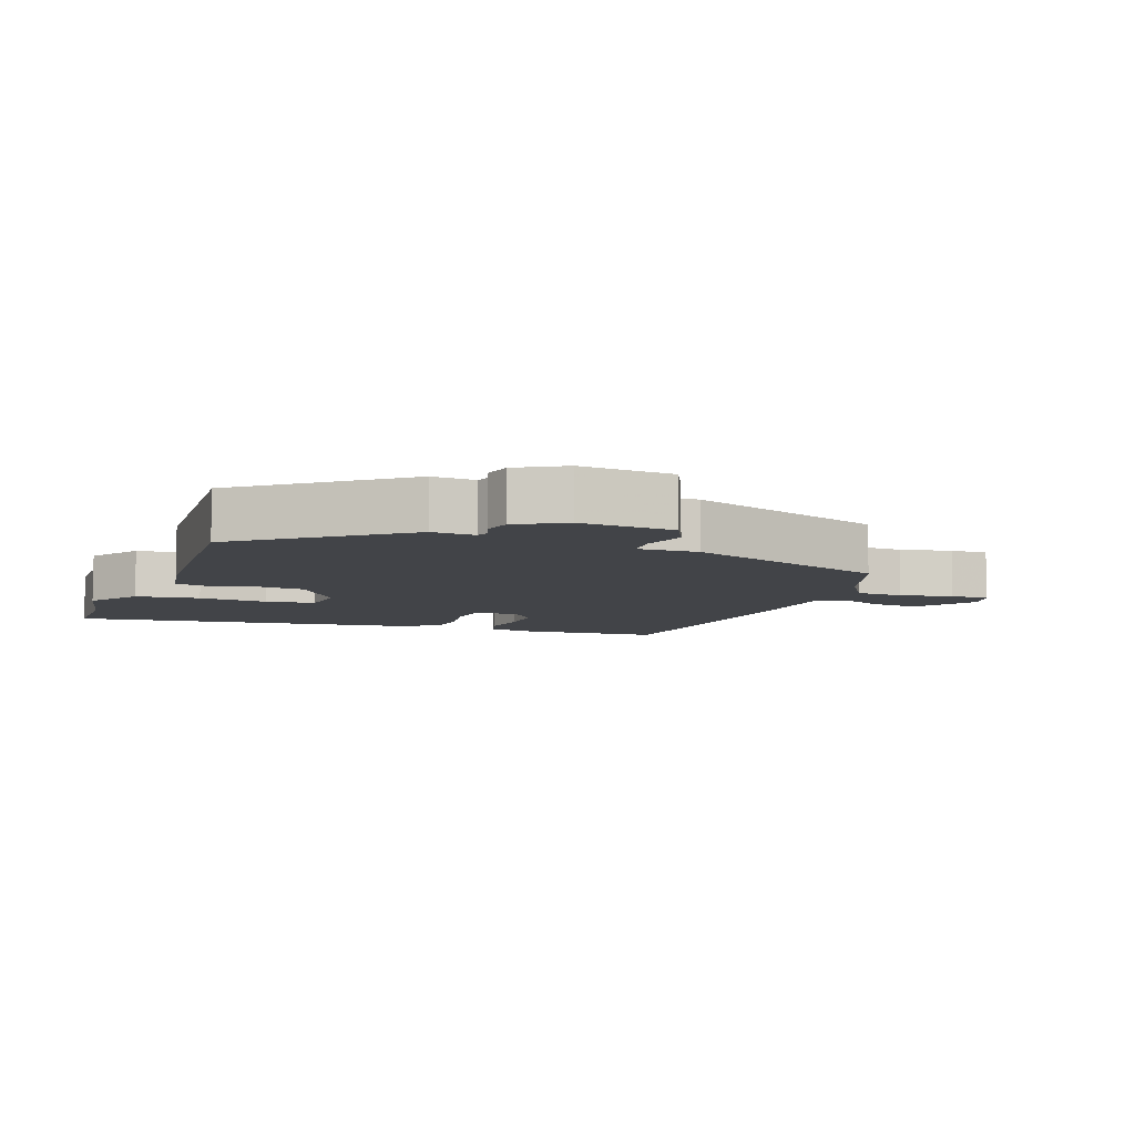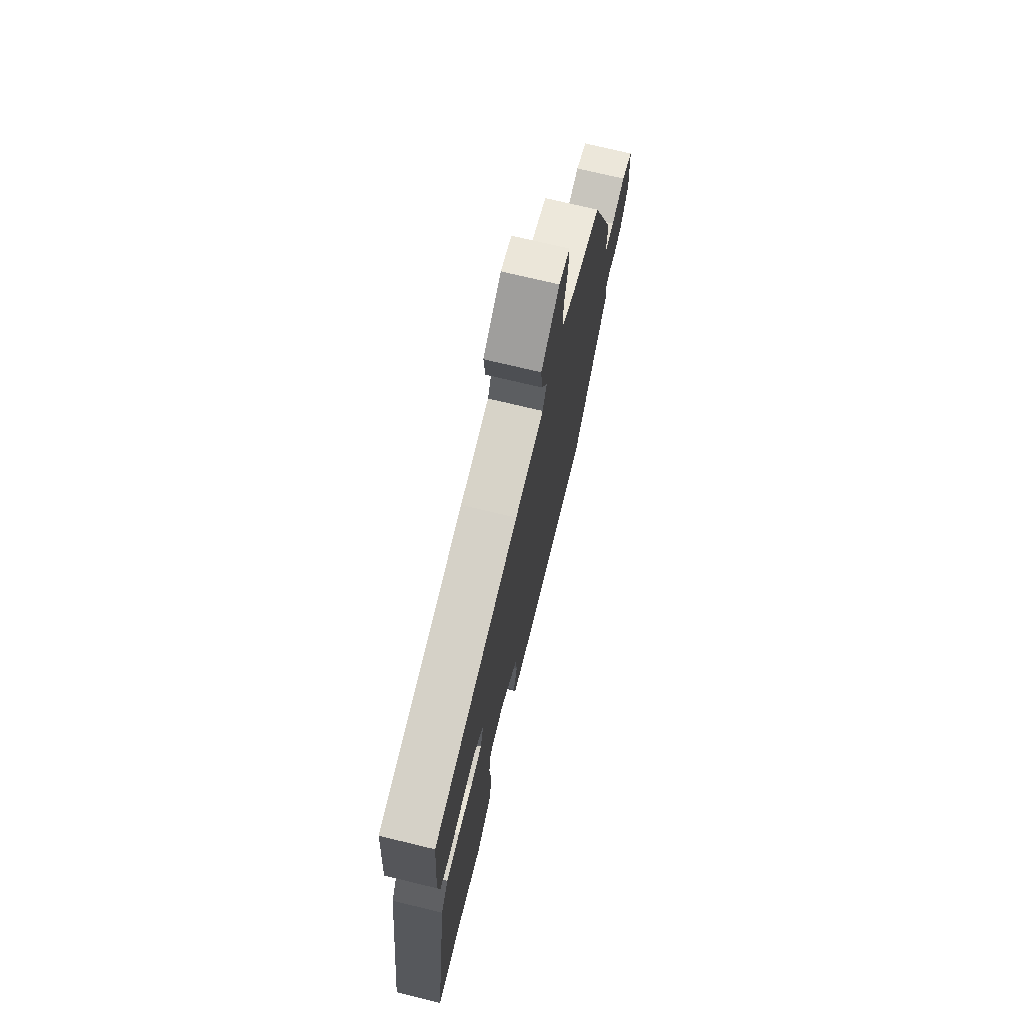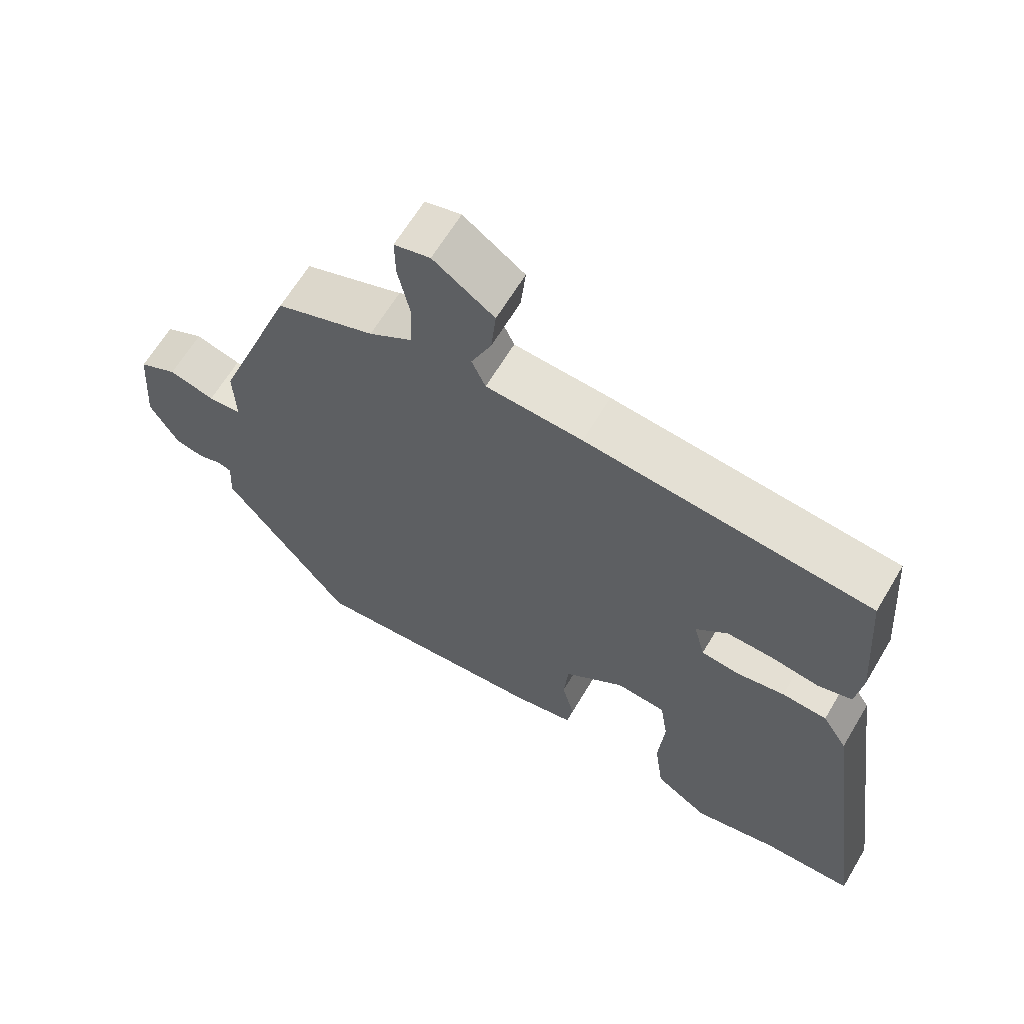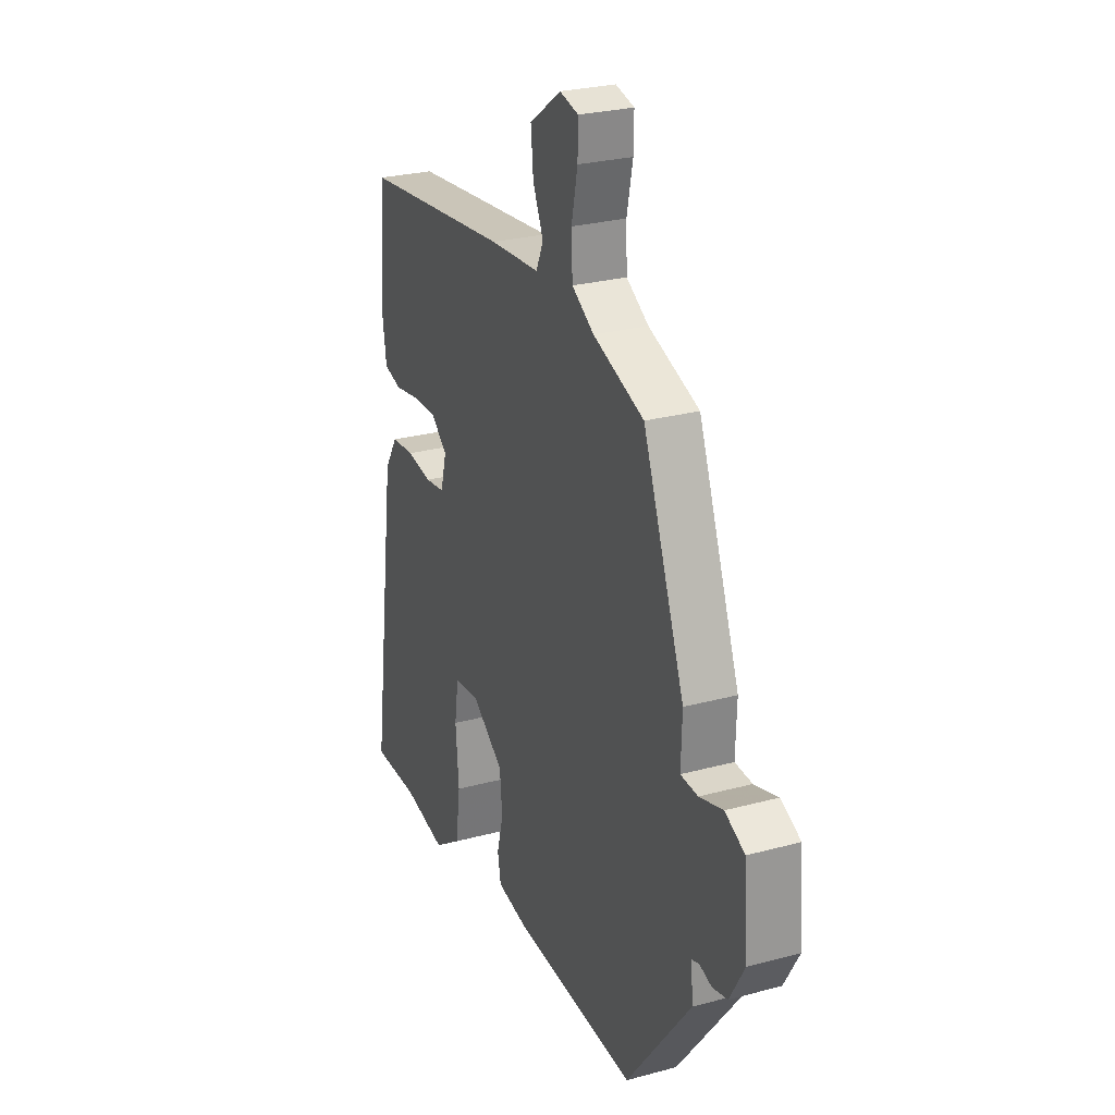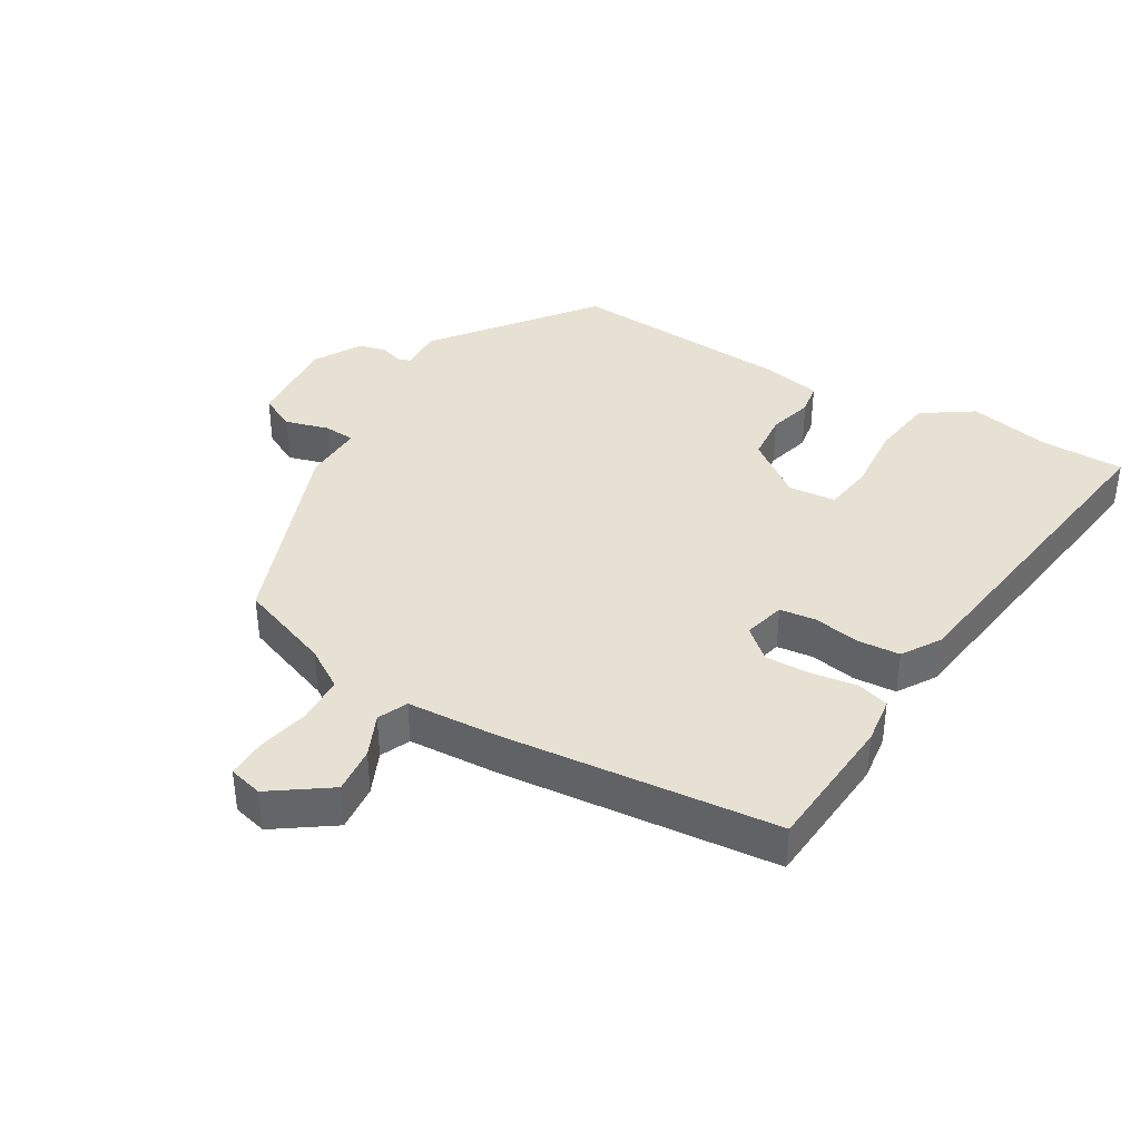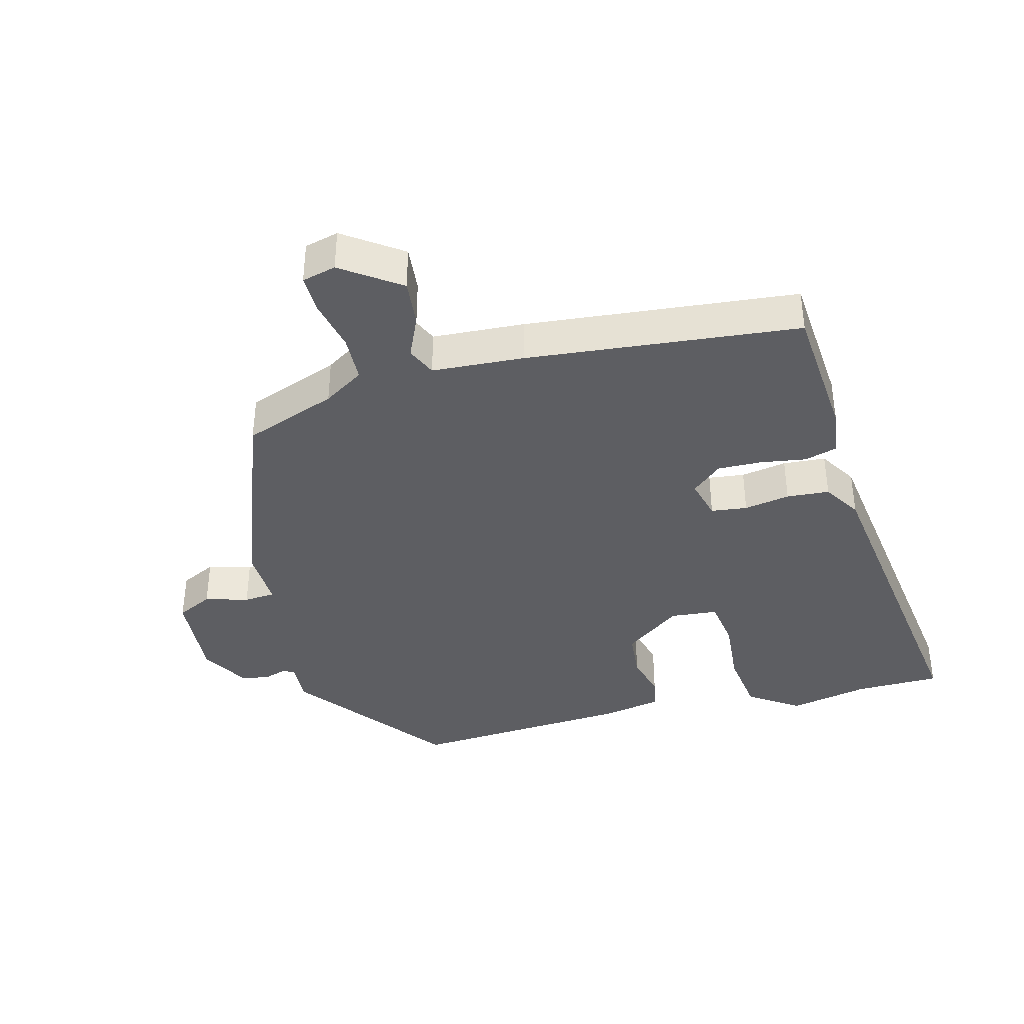
<metadata>
{"format":"obj","ext":"obj","renderer":"f3d","projection":"perspective","resolution":1024,"background":"white","views":[{"elev":-7.7,"azim":-110.4,"up":"+Y"},{"elev":73.0,"azim":103.6,"up":"+Z"},{"elev":64.0,"azim":30.7,"up":"+Z"},{"elev":26.4,"azim":-113.1,"up":"+Z"},{"elev":38.7,"azim":30.9,"up":"+Y"},{"elev":-38.7,"azim":14.9,"up":"+Y"}]}
</metadata>
<code>
v 0.587 0.07 -0.499
v 0.457 0.07 -0.5
v 0.335 0.07 -0.525
v 0.258 0.07 -0.473
v 0.245 0.07 -0.376
v 0.254 0.07 -0.271
v 0.243 0.07 -0.196
v 0.171 0.07 -0.189
v 0.084 0.07 -0.253
v 0.077 0.07 -0.327
v 0.095 0.07 -0.395
v 0.086 0.07 -0.444
v -0.003 0.07 -0.461
v -0.346 0.07 -0.482
v -0.527 0.07 -0.247
v -0.523 0.07 -0.182
v -0.542 0.07 -0.175
v -0.577 0.07 -0.186
v -0.619 0.07 -0.176
v -0.66 0.07 -0.104
v -0.649 0.07 0.038
v -0.594 0.07 0.065
v -0.528 0.07 0.046
v -0.48 0.07 0.049
v -0.483 0.07 0.14
v -0.367 0.07 0.449
v -0.225 0.07 0.501
v -0.163 0.07 0.54
v -0.16 0.07 0.612
v -0.177 0.07 0.692
v -0.178 0.07 0.751
v -0.126 0.07 0.764
v -0.038 0.07 0.702
v -0.045 0.07 0.631
v -0.074 0.07 0.566
v -0.054 0.07 0.521
v 0.086 0.07 0.512
v 0.501 0.07 0.469
v 0.517 0.07 0.257
v 0.507 0.07 0.185
v 0.457 0.07 0.171
v 0.388 0.07 0.182
v 0.32 0.07 0.184
v 0.274 0.07 0.144
v 0.29 0.07 0.081
v 0.345 0.07 0.074
v 0.415 0.07 0.086
v 0.48 0.07 0.081
v 0.516 0.07 0.023
v 0.587 0 -0.499
v 0.457 0 -0.5
v 0.335 0 -0.525
v 0.258 0 -0.473
v 0.245 0 -0.376
v 0.254 0 -0.271
v 0.243 0 -0.196
v 0.171 0 -0.189
v 0.084 0 -0.253
v 0.077 0 -0.327
v 0.095 0 -0.395
v 0.086 0 -0.444
v -0.003 0 -0.461
v -0.346 0 -0.482
v -0.527 0 -0.247
v -0.523 0 -0.182
v -0.542 0 -0.175
v -0.577 0 -0.186
v -0.619 0 -0.176
v -0.66 0 -0.104
v -0.649 0 0.038
v -0.594 0 0.065
v -0.528 0 0.046
v -0.48 0 0.049
v -0.483 0 0.14
v -0.367 0 0.449
v -0.225 0 0.501
v -0.163 0 0.54
v -0.16 0 0.612
v -0.177 0 0.692
v -0.178 0 0.751
v -0.126 0 0.764
v -0.038 0 0.702
v -0.045 0 0.631
v -0.074 0 0.566
v -0.054 0 0.521
v 0.086 0 0.512
v 0.501 0 0.469
v 0.517 0 0.257
v 0.507 0 0.185
v 0.457 0 0.171
v 0.388 0 0.182
v 0.32 0 0.184
v 0.274 0 0.144
v 0.29 0 0.081
v 0.345 0 0.074
v 0.415 0 0.086
v 0.48 0 0.081
v 0.516 0 0.023
f 46 47 48 49
f 45 46 49 1
f 39 40 41 42
f 39 42 43
f 36 37 38 39
f 36 39 43
f 32 33 34 35
f 30 31 32 35
f 29 30 35 36
f 28 29 36 43
f 24 25 26 27
f 24 27 28 43
f 20 21 22 23
f 20 23 24
f 17 18 19 20
f 16 17 20 24
f 10 11 12 13
f 9 10 13 14
f 8 9 14 15
f 3 4 5 6
f 2 3 6 7
f 45 1 2 7
f 44 45 7 8
f 16 24 43 44
f 8 15 16 44
f 98 97 96 95
f 50 98 95 94
f 91 90 89 88
f 92 91 88
f 88 87 86 85
f 92 88 85
f 84 83 82 81
f 84 81 80 79
f 85 84 79 78
f 92 85 78 77
f 76 75 74 73
f 92 77 76 73
f 72 71 70 69
f 73 72 69
f 69 68 67 66
f 73 69 66 65
f 62 61 60 59
f 63 62 59 58
f 64 63 58 57
f 55 54 53 52
f 56 55 52 51
f 56 51 50 94
f 57 56 94 93
f 93 92 73 65
f 93 65 64 57
f 1 50 51 2
f 2 51 52 3
f 3 52 53 4
f 4 53 54 5
f 5 54 55 6
f 6 55 56 7
f 7 56 57 8
f 8 57 58 9
f 9 58 59 10
f 10 59 60 11
f 11 60 61 12
f 12 61 62 13
f 13 62 63 14
f 14 63 64 15
f 15 64 65 16
f 16 65 66 17
f 17 66 67 18
f 18 67 68 19
f 19 68 69 20
f 20 69 70 21
f 21 70 71 22
f 22 71 72 23
f 23 72 73 24
f 24 73 74 25
f 25 74 75 26
f 26 75 76 27
f 27 76 77 28
f 28 77 78 29
f 29 78 79 30
f 30 79 80 31
f 31 80 81 32
f 32 81 82 33
f 33 82 83 34
f 34 83 84 35
f 35 84 85 36
f 36 85 86 37
f 37 86 87 38
f 38 87 88 39
f 39 88 89 40
f 40 89 90 41
f 41 90 91 42
f 42 91 92 43
f 43 92 93 44
f 44 93 94 45
f 45 94 95 46
f 46 95 96 47
f 47 96 97 48
f 48 97 98 49
f 49 98 50 1

</code>
